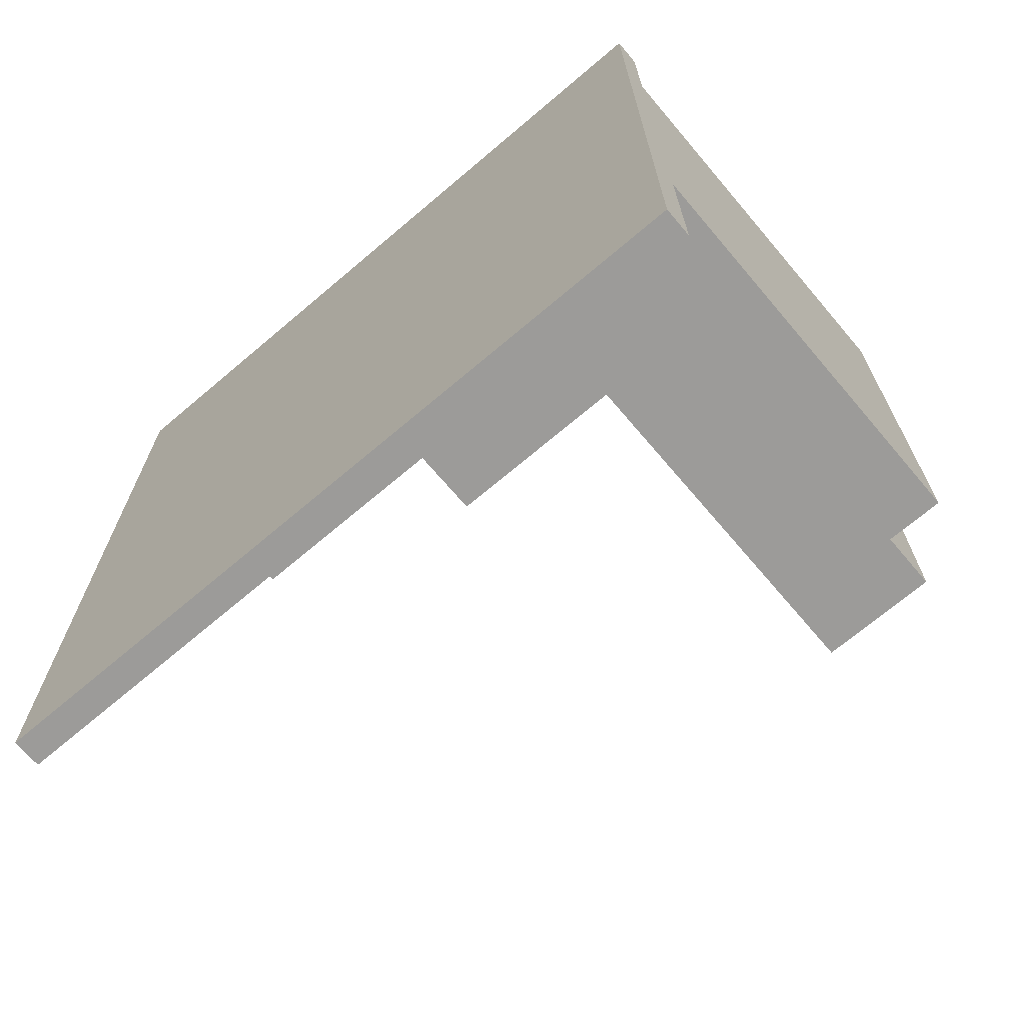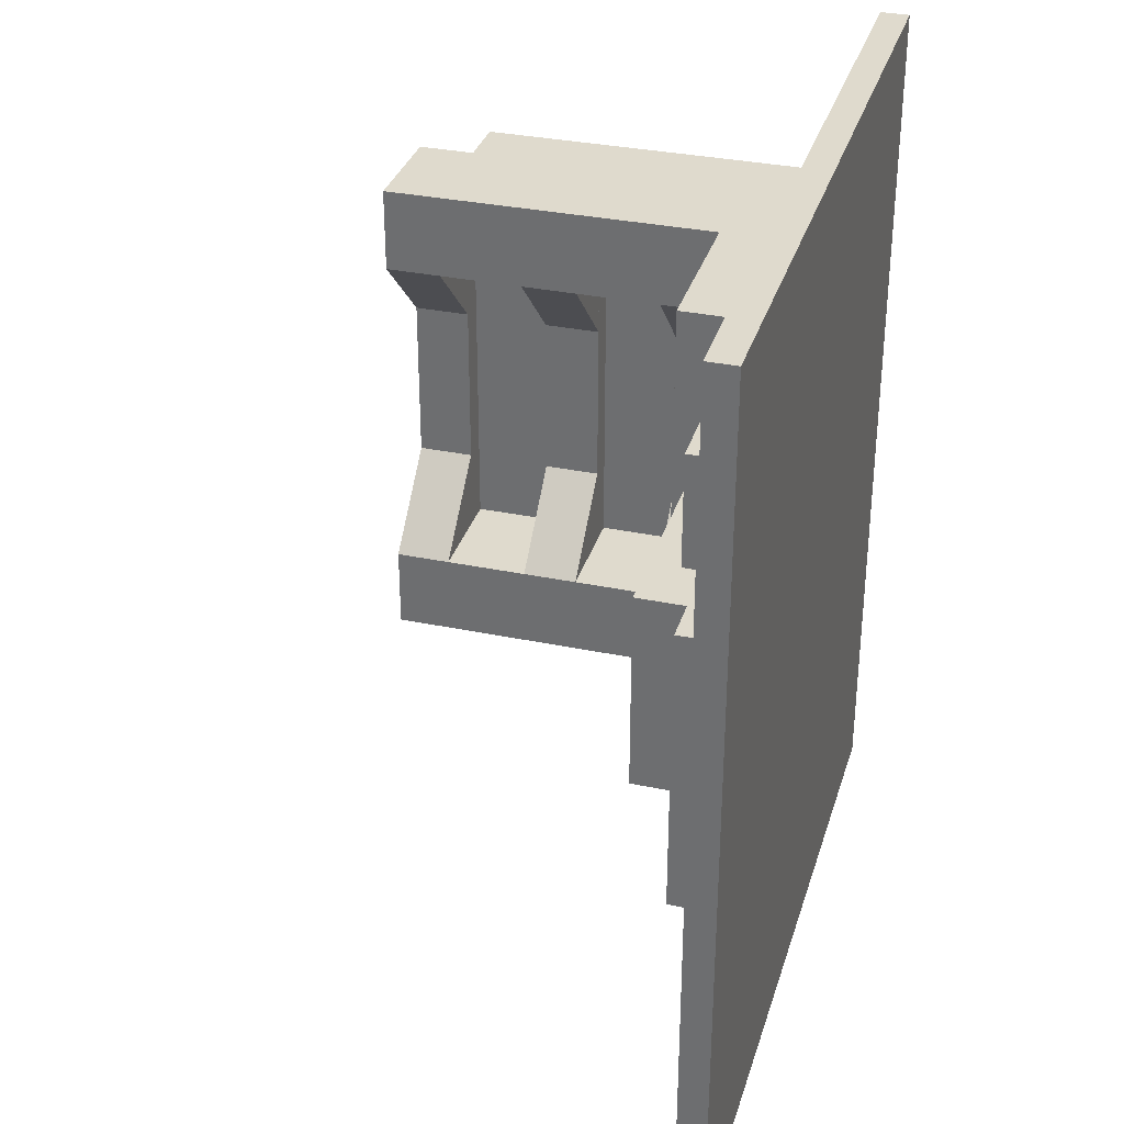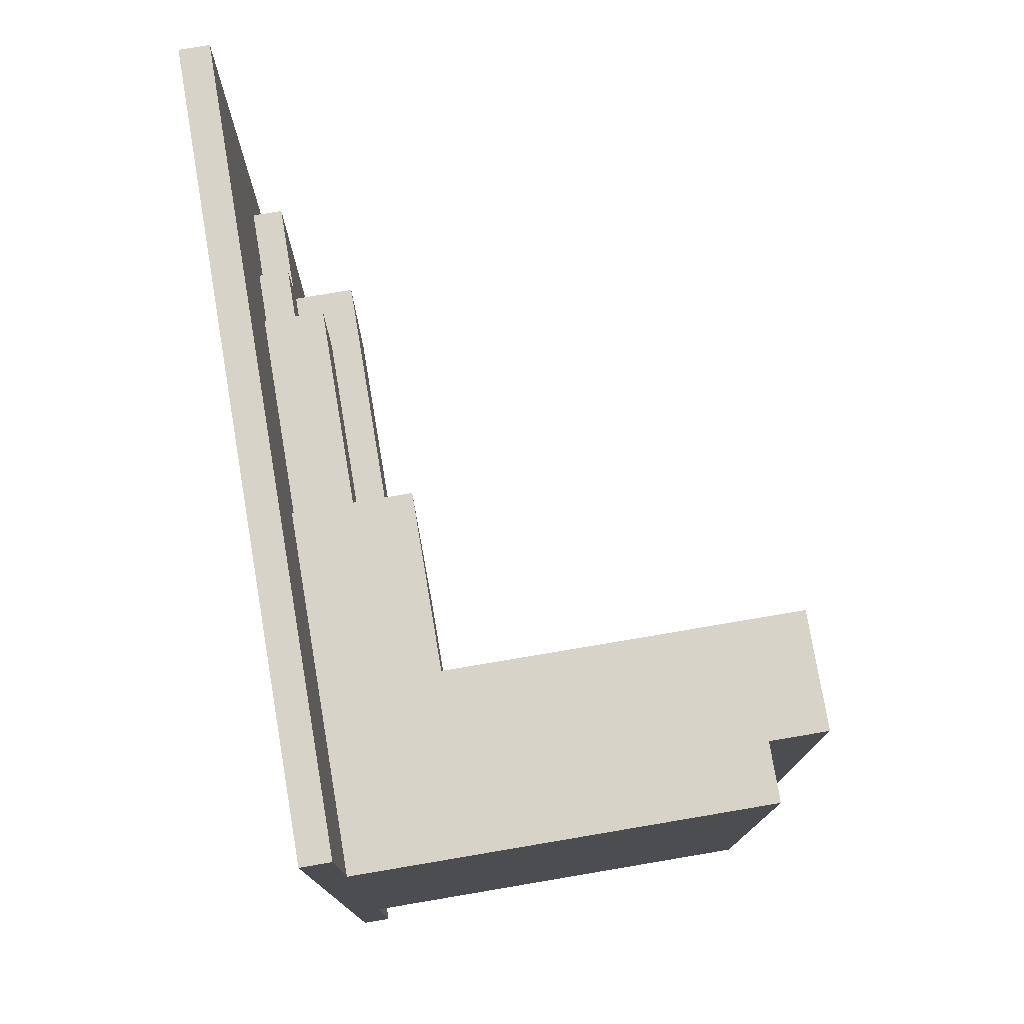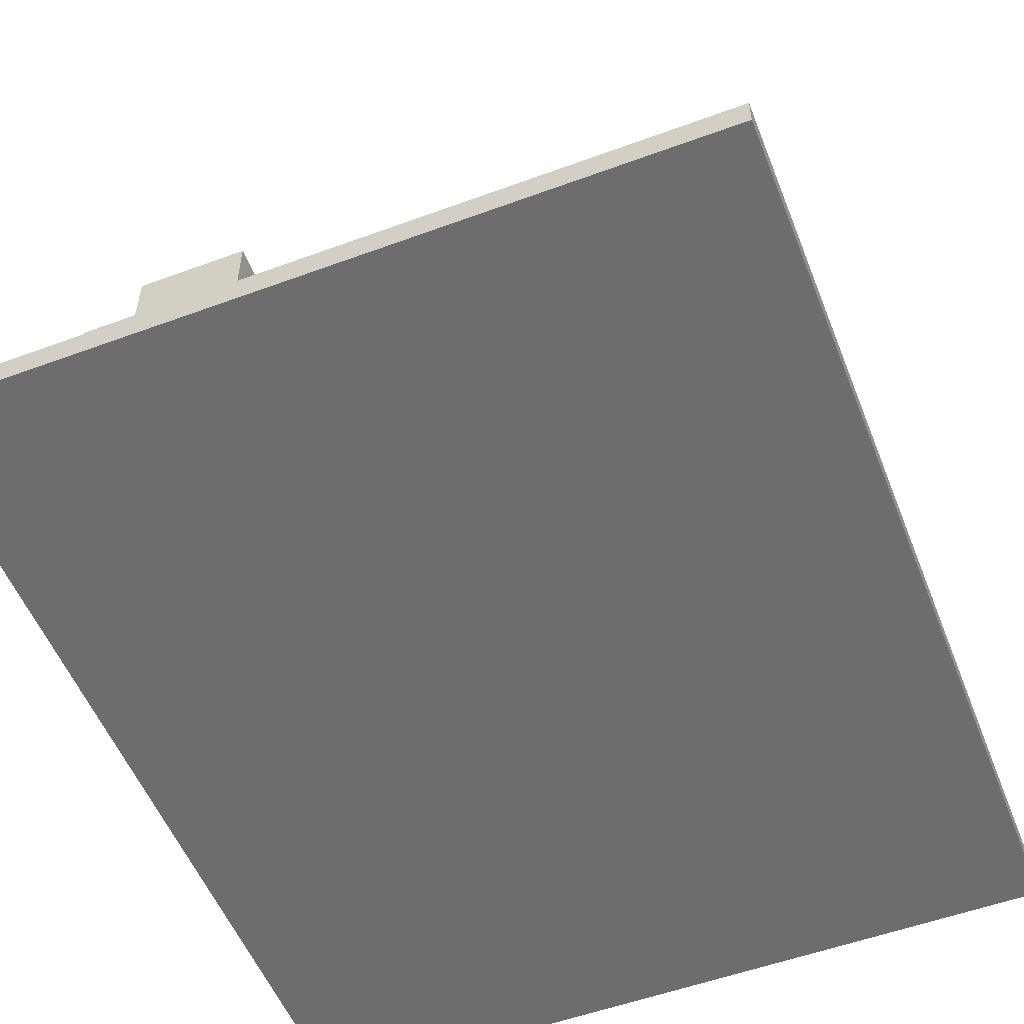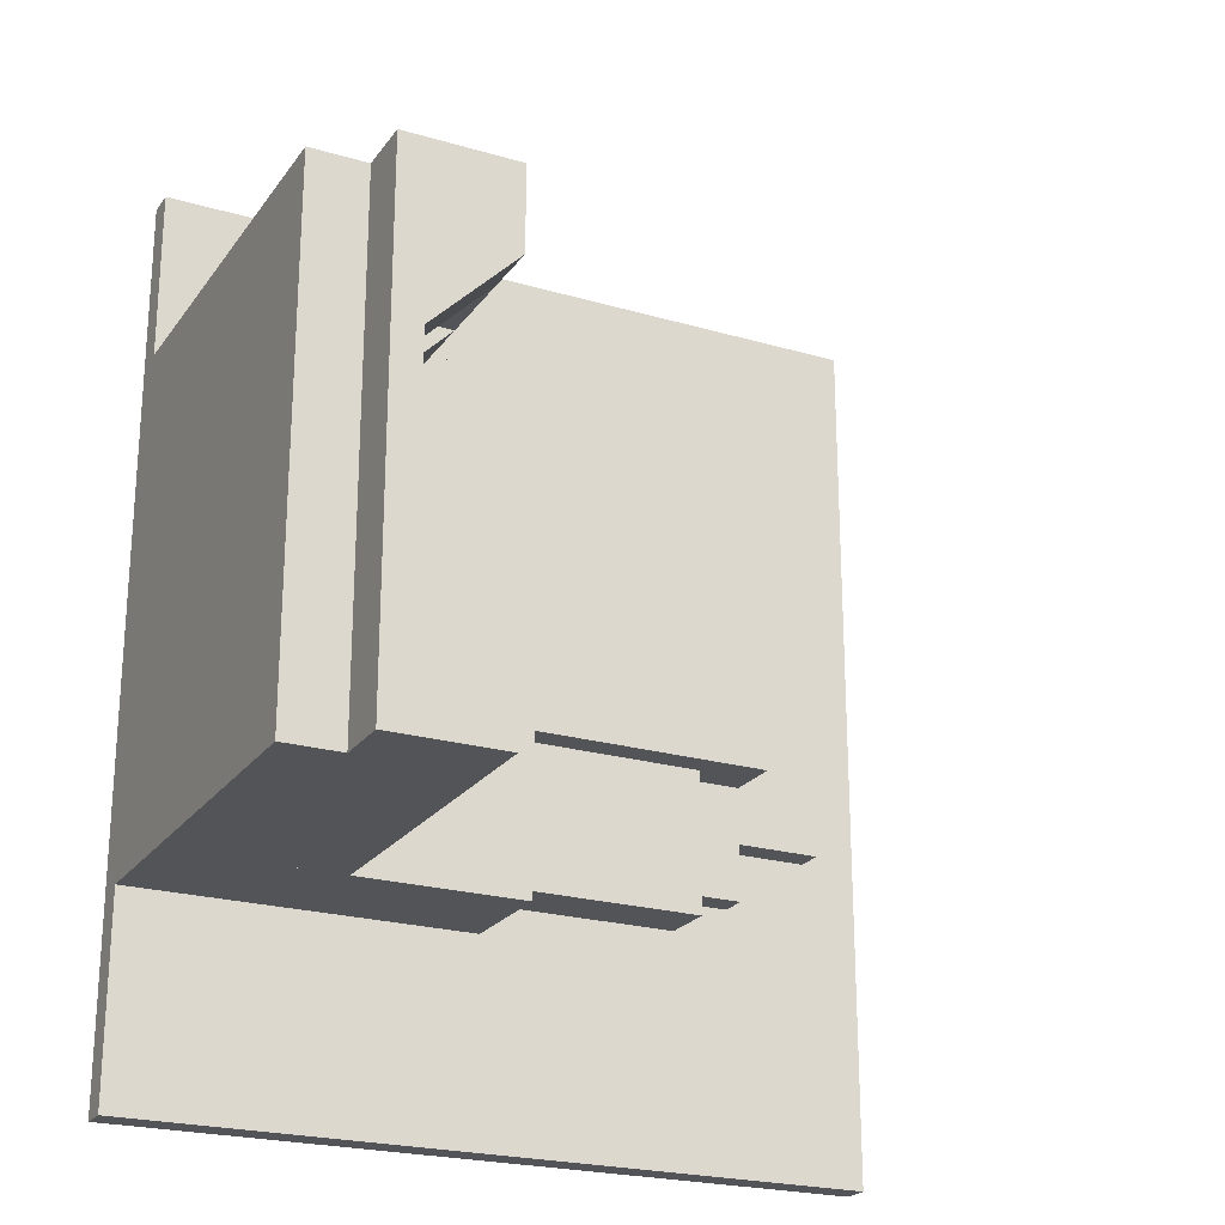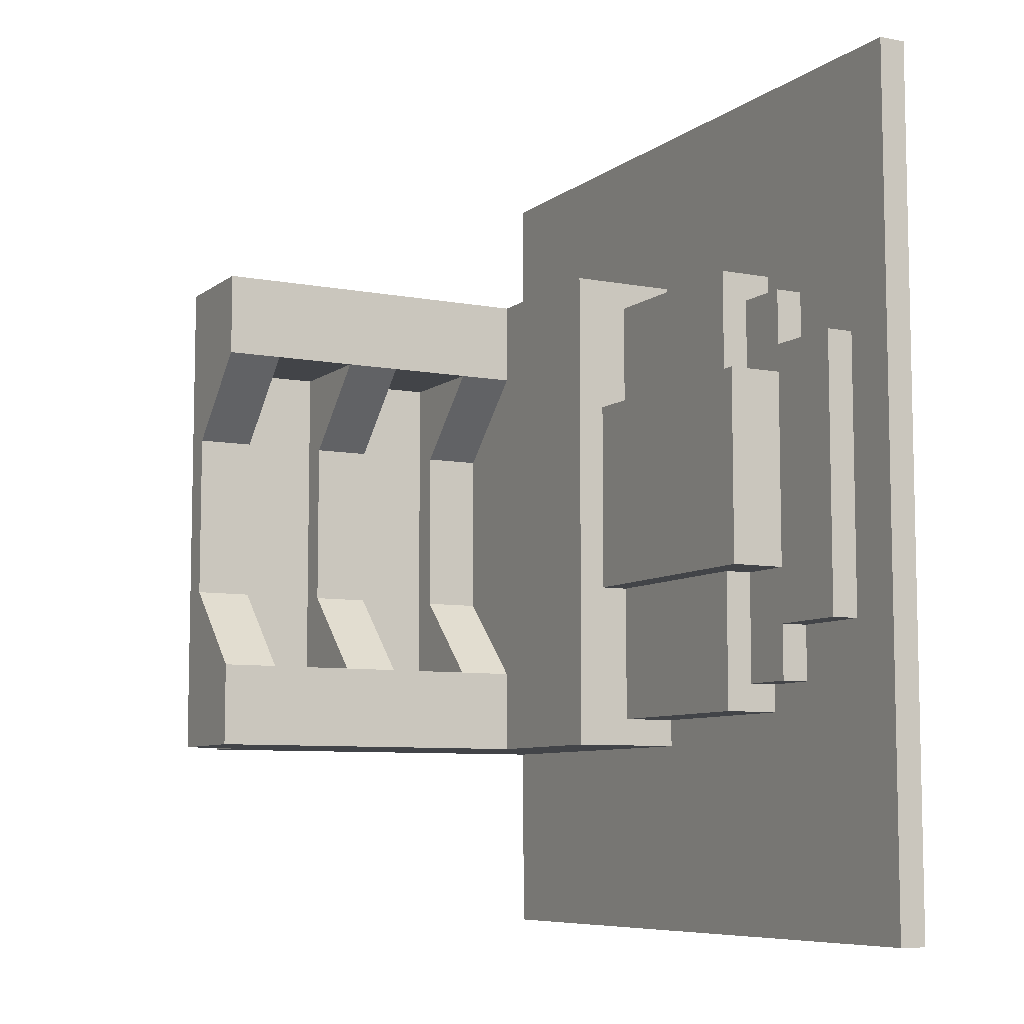
<metadata>
{"format":"obj","ext":"obj","renderer":"f3d","projection":"perspective","resolution":1024,"background":"white","views":[{"elev":-69.8,"azim":40.3,"up":"+Z"},{"elev":32.8,"azim":-73.9,"up":"+Z"},{"elev":76.9,"azim":80.4,"up":"+Z"},{"elev":-54.1,"azim":-158.6,"up":"+Y"},{"elev":-22.8,"azim":153.5,"up":"+Z"},{"elev":-7.8,"azim":-118.1,"up":"+Z"}]}
</metadata>
<code>
v -80 32 -144
v -80 32 -0
v -80 64 -0
v -80 64 -144
v 0 64 -0
v 0 32 -0
v 0 32 -144
v 0 64 -144
v -176 32 -112
v -176 32 -32
v -176 40 -32
v -176 40 -112
v -152 40 -32
v -152 32 -32
v -152 32 -112
v -152 40 -112
v -136 32 -136
v -136 32 -96
v -136 48 -96
v -136 48 -136
v -80 48 -96
v -80 32 -96
v -80 32 -136
v -80 48 -136
v -136 32 -40
v -136 32 -8
v -136 48 -8
v -136 48 -40
v -80 48 -8
v -80 32 -8
v -80 32 -40
v -80 48 -40
v -152 32 -96
v -152 32 -40
v -152 56 -40
v -152 56 -96
v -80 56 -40
v -80 32 -40
v -80 32 -96
v -80 56 -96
v -192 24 -200
v -192 24 48
v -192 32 48
v -192 32 -200
v 16 32 48
v 16 24 48
v 16 24 -200
v 16 32 -200
v -8 80 -96
v -32 80 -120
v -32 64 -120
v -8 64 -96
v -8 64 -120
v -8 80 -120
v -8 64 -48
v -32 64 -24
v -32 80 -24
v -8 80 -48
v -8 80 -24
v -8 64 -24
v -152 32 -40
v -152 32 -16
v -152 40 -16
v -152 40 -40
v -136 40 -16
v -136 32 -16
v -136 32 -40
v -136 40 -40
v -152 32 -128
v -152 32 -96
v -152 40 -96
v -152 40 -128
v -136 40 -96
v -136 32 -96
v -136 32 -128
v -136 40 -128
v -8 160 -96
v -32 160 -120
v -32 144 -120
v -8 144 -96
v -8 144 -120
v -8 160 -120
v -8 144 -48
v -32 144 -24
v -32 160 -24
v -8 160 -48
v -8 160 -24
v -8 144 -24
v -32 64 -24
v -32 64 -0
v -32 160 -0
v -32 160 -24
v 0 160 -0
v 0 64 -0
v 0 64 -24
v 0 160 -24
v -32 64 -144
v -32 64 -120
v -32 160 -120
v -32 160 -144
v 0 160 -120
v 0 64 -120
v 0 64 -144
v 0 160 -144
v -8 120 -96
v -32 120 -120
v -32 104 -120
v -8 104 -96
v -8 104 -120
v -8 120 -120
v -8 104 -48
v -32 104 -24
v -32 120 -24
v -8 120 -48
v -8 120 -24
v -8 104 -24
v -8 144 -120
v -8 144 -24
v -8 160 -24
v -8 160 -120
v 0 160 -24
v 0 144 -24
v 0 144 -120
v 0 160 -120
v -8 104 -120
v -8 104 -24
v -8 120 -24
v -8 120 -120
v 0 120 -24
v 0 104 -24
v 0 104 -120
v 0 120 -120
v -8 64 -120
v -8 64 -24
v -8 80 -24
v -8 80 -120
v 0 80 -24
v 0 64 -24
v 0 64 -120
v 0 80 -120
v 0 32 -144
v 0 32 -0
v 0 144 -0
v 0 144 -144
v 16 144 -0
v 16 32 -0
v 16 32 -144
v 16 144 -144
o entity0_brush0
f 1 2 3 4
f 5 3 2 6
f 6 2 1 7
f 8 4 3 5
f 7 1 4 8
f 8 5 6 7
o entity0_brush1
f 9 10 11 12
f 13 11 10 14
f 14 10 9 15
f 16 12 11 13
f 15 9 12 16
f 16 13 14 15
o entity0_brush2
f 17 18 19 20
f 21 19 18 22
f 22 18 17 23
f 24 20 19 21
f 23 17 20 24
f 24 21 22 23
o entity0_brush3
f 25 26 27 28
f 29 27 26 30
f 30 26 25 31
f 32 28 27 29
f 31 25 28 32
f 32 29 30 31
o entity0_brush4
f 33 34 35 36
f 37 35 34 38
f 38 34 33 39
f 40 36 35 37
f 39 33 36 40
f 40 37 38 39
o entity0_brush5
f 41 42 43 44
f 45 43 42 46
f 46 42 41 47
f 48 44 43 45
f 47 41 44 48
f 48 45 46 47
o entity0_brush6
f 49 50 51 52
f 52 51 53
f 54 50 49
f 53 51 50 54
f 49 52 53 54
o entity0_brush7
f 55 56 57 58
f 59 57 56 60
f 60 56 55
f 58 57 59
f 60 55 58 59
o entity0_brush8
f 61 62 63 64
f 65 63 62 66
f 66 62 61 67
f 68 64 63 65
f 67 61 64 68
f 68 65 66 67
o entity0_brush9
f 69 70 71 72
f 73 71 70 74
f 74 70 69 75
f 76 72 71 73
f 75 69 72 76
f 76 73 74 75
o entity0_brush10
f 77 78 79 80
f 80 79 81
f 82 78 77
f 81 79 78 82
f 77 80 81 82
o entity0_brush11
f 83 84 85 86
f 87 85 84 88
f 88 84 83
f 86 85 87
f 88 83 86 87
o entity0_brush12
f 89 90 91 92
f 93 91 90 94
f 94 90 89 95
f 96 92 91 93
f 95 89 92 96
f 96 93 94 95
o entity0_brush13
f 97 98 99 100
f 101 99 98 102
f 102 98 97 103
f 104 100 99 101
f 103 97 100 104
f 104 101 102 103
o entity0_brush14
f 105 106 107 108
f 108 107 109
f 110 106 105
f 109 107 106 110
f 105 108 109 110
o entity0_brush15
f 111 112 113 114
f 115 113 112 116
f 116 112 111
f 114 113 115
f 116 111 114 115
o entity0_brush16
f 117 118 119 120
f 121 119 118 122
f 122 118 117 123
f 124 120 119 121
f 123 117 120 124
f 124 121 122 123
o entity0_brush17
f 125 126 127 128
f 129 127 126 130
f 130 126 125 131
f 132 128 127 129
f 131 125 128 132
f 132 129 130 131
o entity0_brush18
f 133 134 135 136
f 137 135 134 138
f 138 134 133 139
f 140 136 135 137
f 139 133 136 140
f 140 137 138 139
o entity0_brush19
f 141 142 143 144
f 145 143 142 146
f 146 142 141 147
f 148 144 143 145
f 147 141 144 148
f 148 145 146 147

</code>
